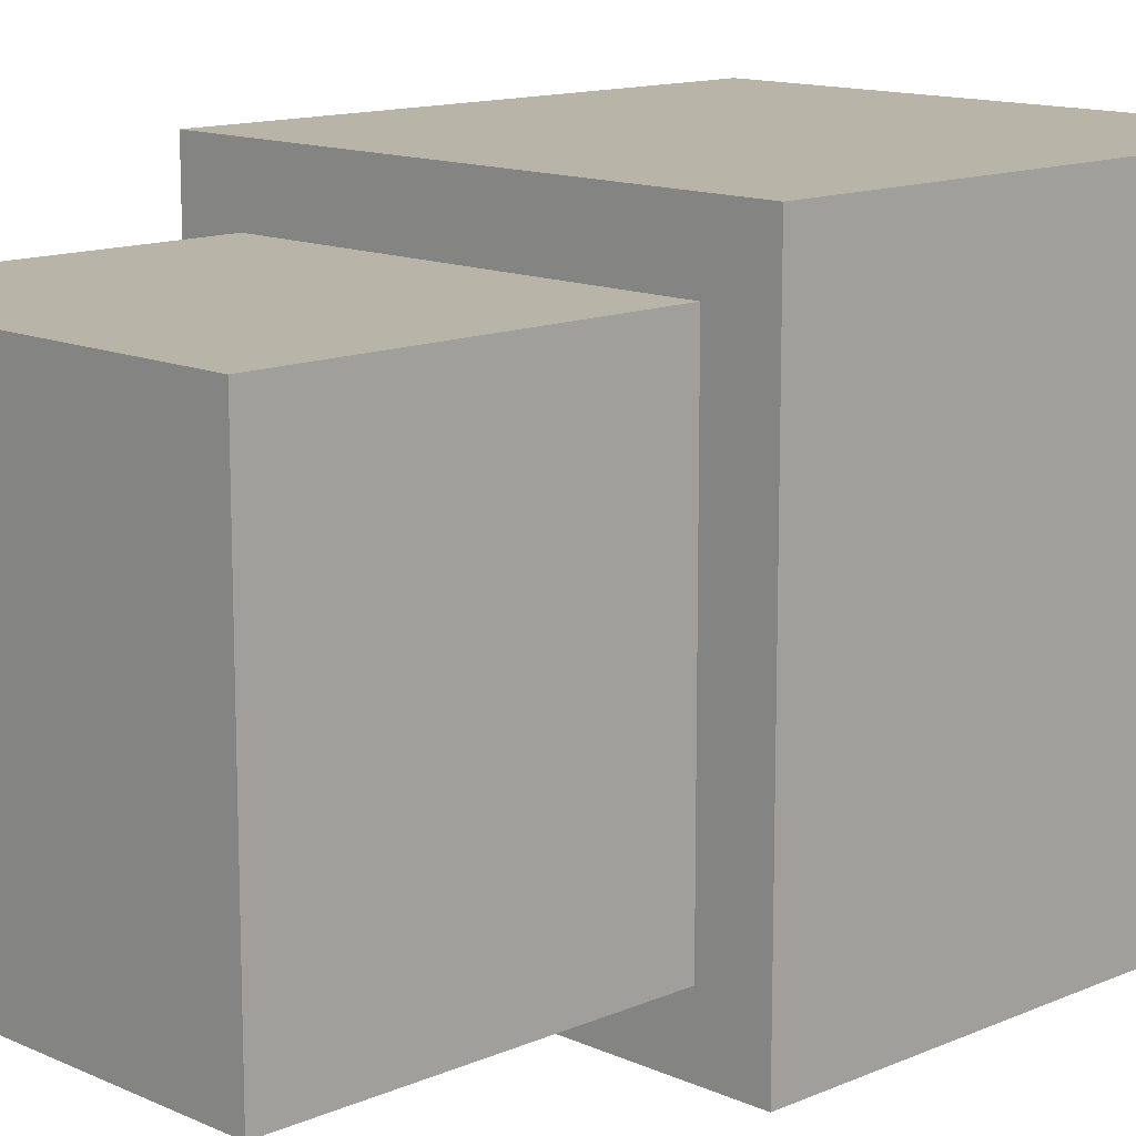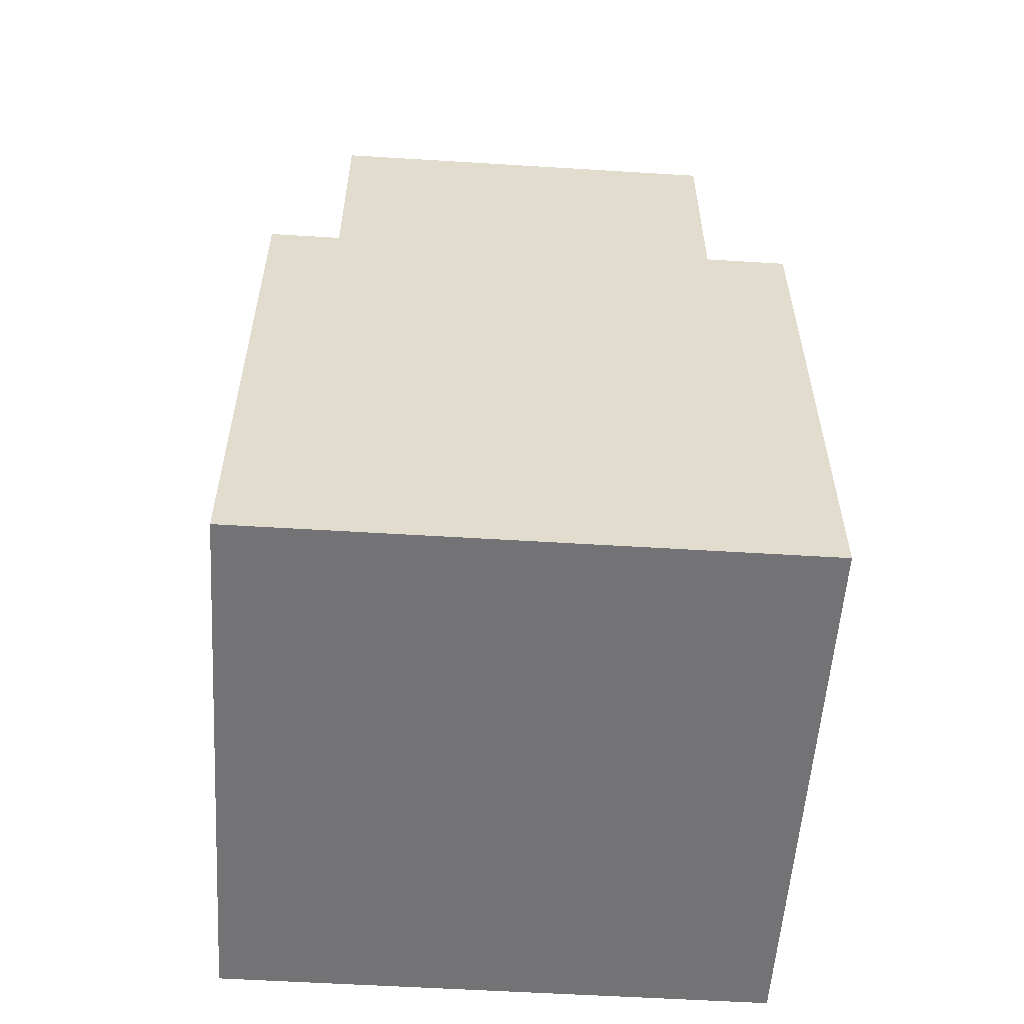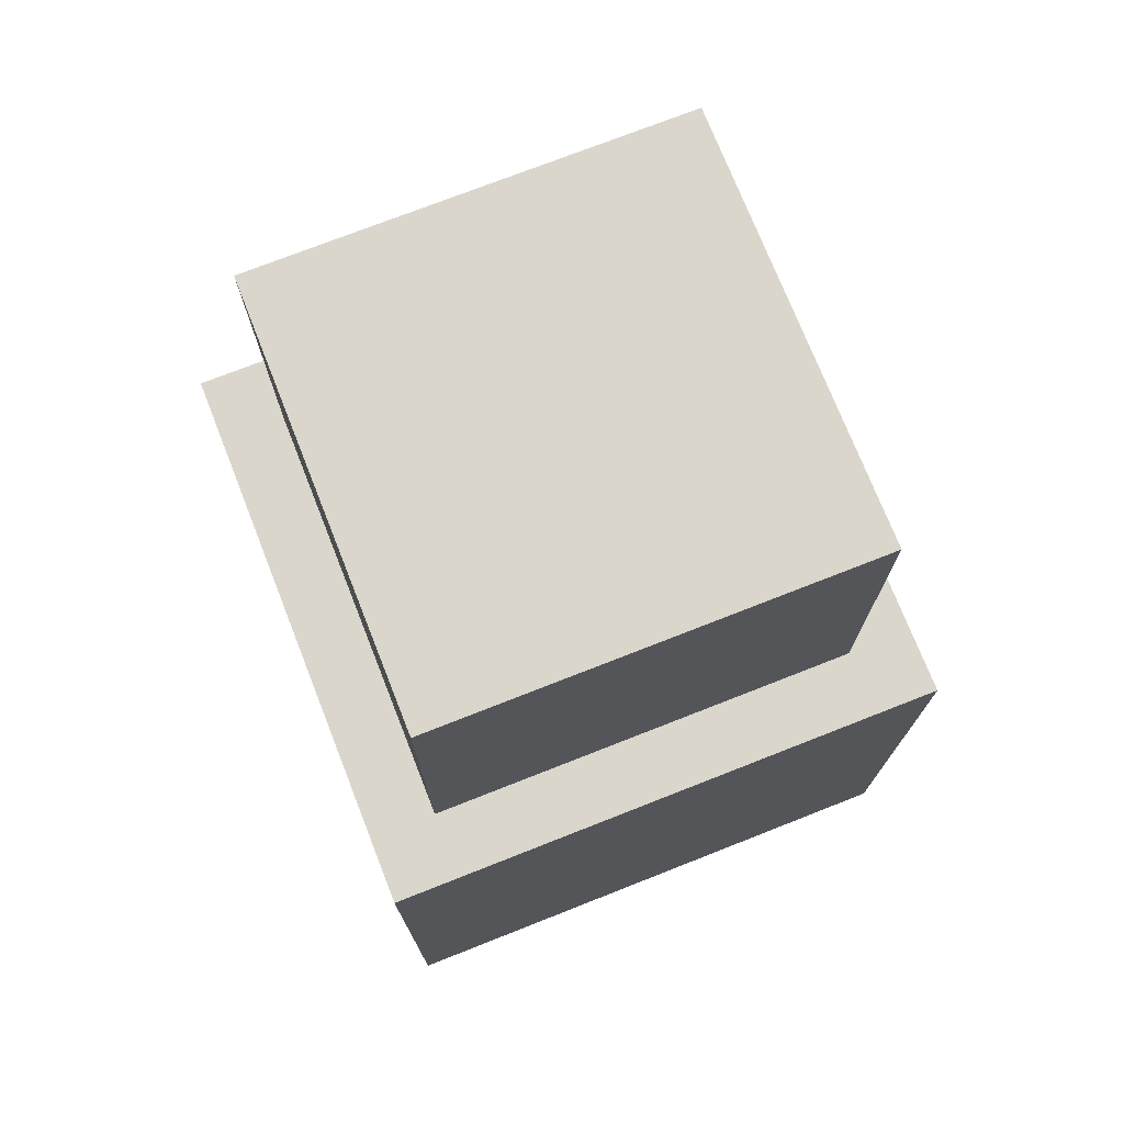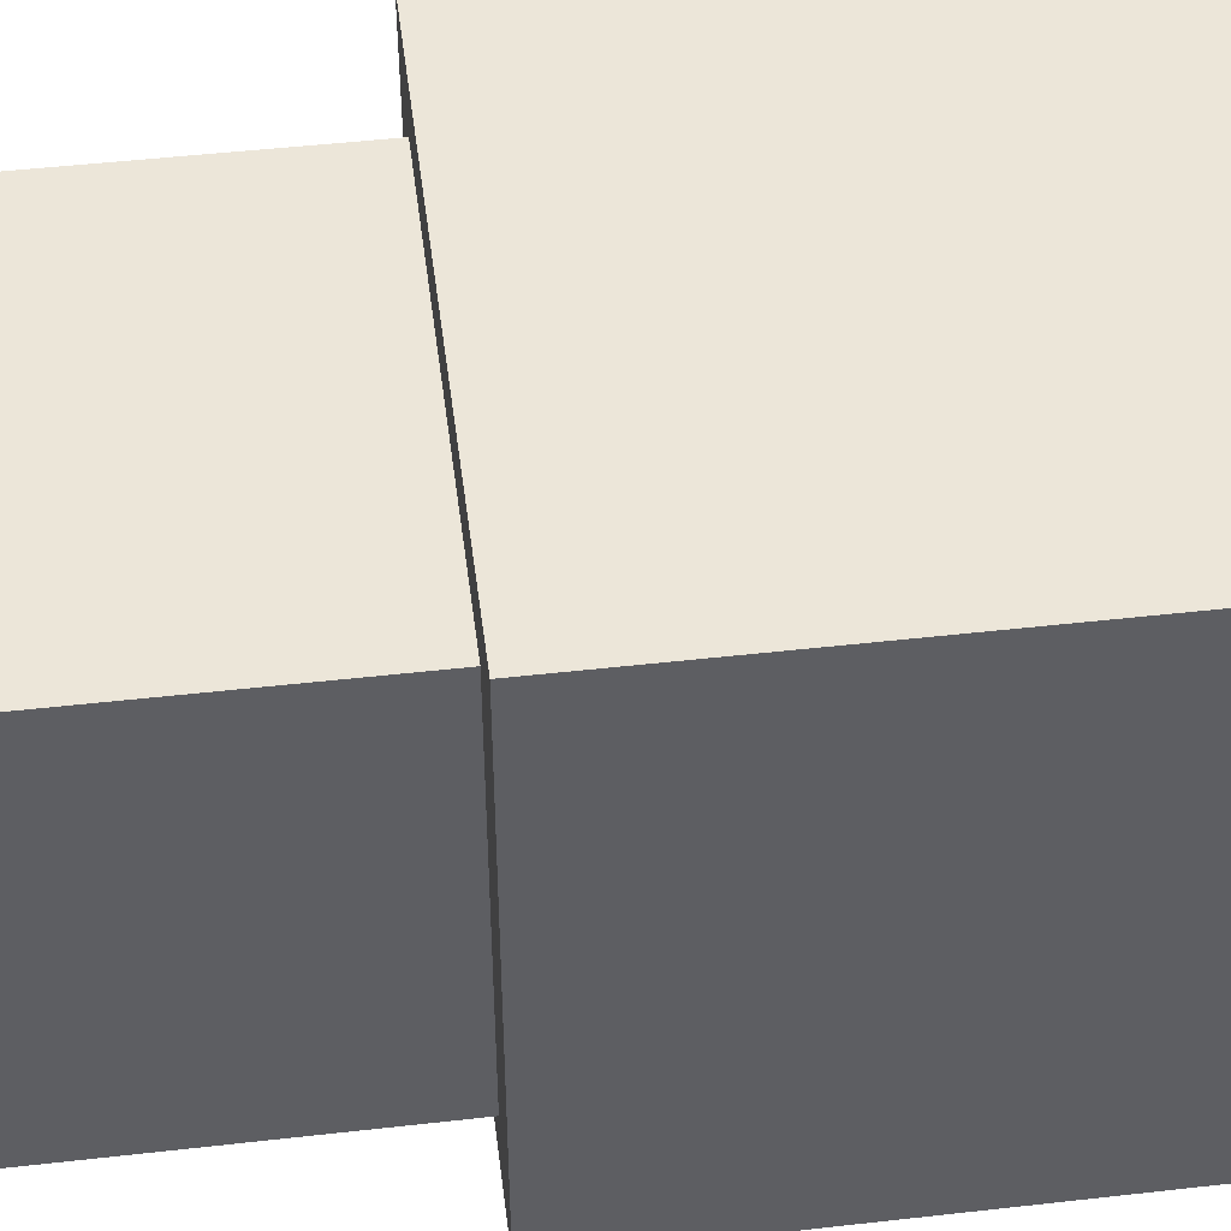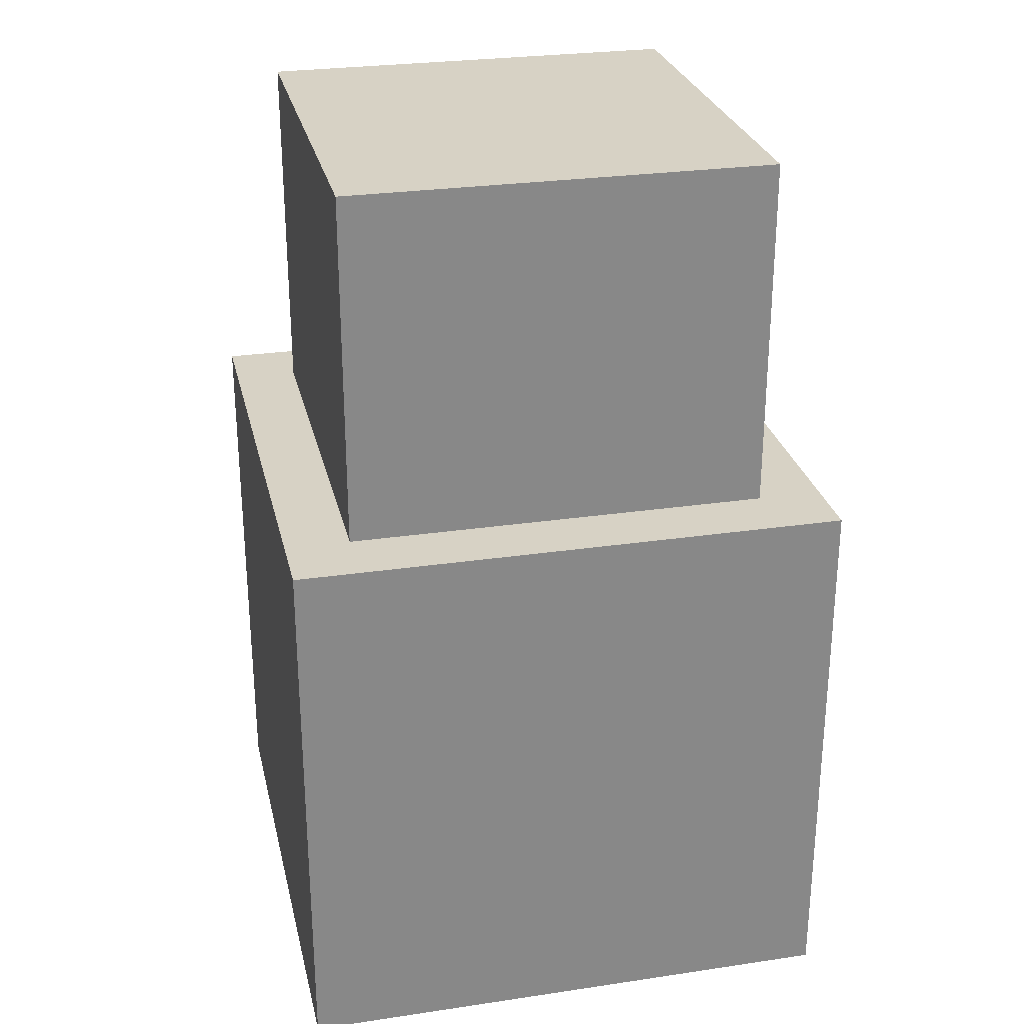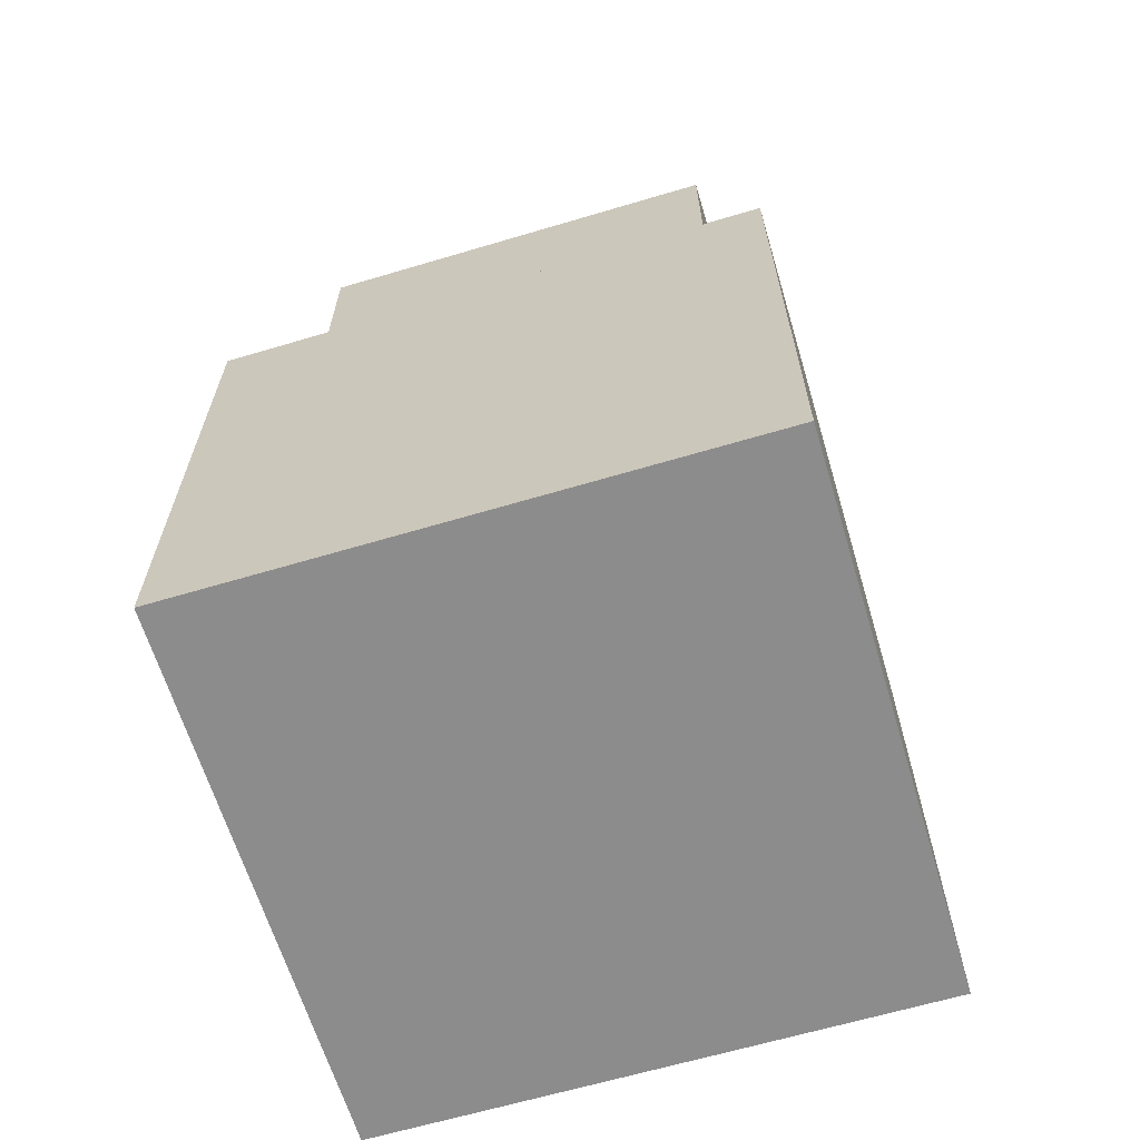
<metadata>
{"format":"obj","ext":"obj","renderer":"f3d","projection":"perspective","resolution":1024,"background":"white","views":[{"elev":13.1,"azim":-134.4,"up":"+Z"},{"elev":-56.0,"azim":86.3,"up":"+Y"},{"elev":74.0,"azim":-21.5,"up":"+Y"},{"elev":48.6,"azim":-97.2,"up":"+Z"},{"elev":27.5,"azim":167.2,"up":"+Y"},{"elev":-64.3,"azim":-73.3,"up":"+Y"}]}
</metadata>
<code>
o Cube
v -0.3027 0 0.3027
v -0.2321 0.6053 0.2321
v -0.3027 0 -0.3027
v -0.2321 0.6053 -0.2321
v 0.3027 0 0.3027
v 0.2321 0.6053 0.2321
v 0.3027 0 -0.3027
v 0.2321 0.6053 -0.2321
v -0.3027 0.6053 0.3027
v -0.3027 0.6053 -0.3027
v 0.3027 0.6053 -0.3027
v 0.3027 0.6053 0.3027
v -0.2321 0.9939 0.2321
v -0.2321 0.9939 -0.2321
v 0.2321 0.9939 -0.2321
v 0.2321 0.9939 0.2321
f 9 3 1
f 10 7 3
f 11 5 7
f 12 1 5
f 7 1 3
f 6 13 2
f 4 9 2
f 8 10 4
f 6 11 8
f 2 12 6
f 14 16 15
f 4 15 8
f 8 16 6
f 2 14 4
f 9 10 3
f 10 11 7
f 11 12 5
f 12 9 1
f 7 5 1
f 6 16 13
f 4 10 9
f 8 11 10
f 6 12 11
f 2 9 12
f 14 13 16
f 4 14 15
f 8 15 16
f 2 13 14

</code>
